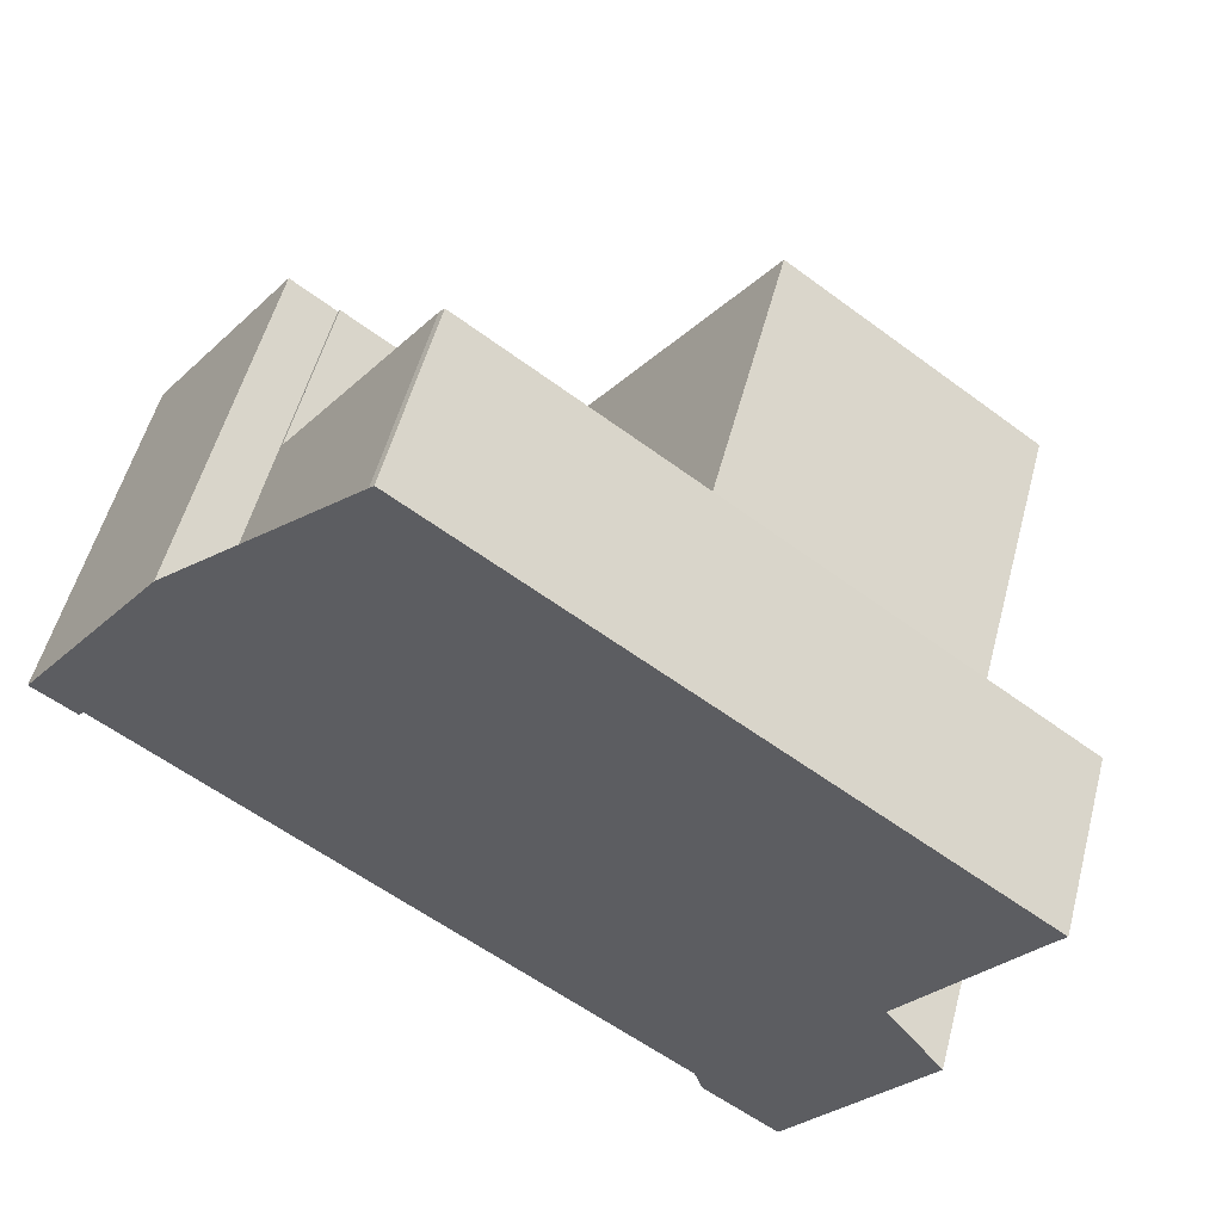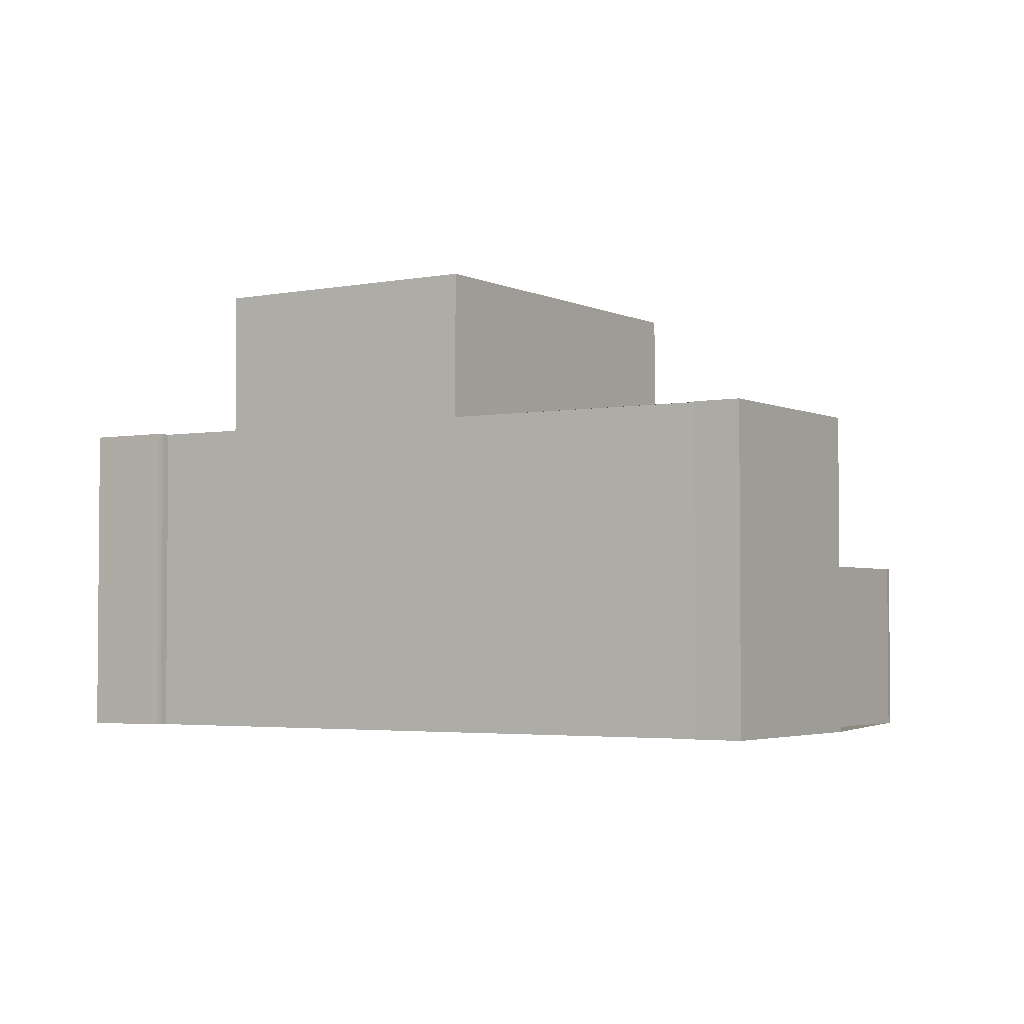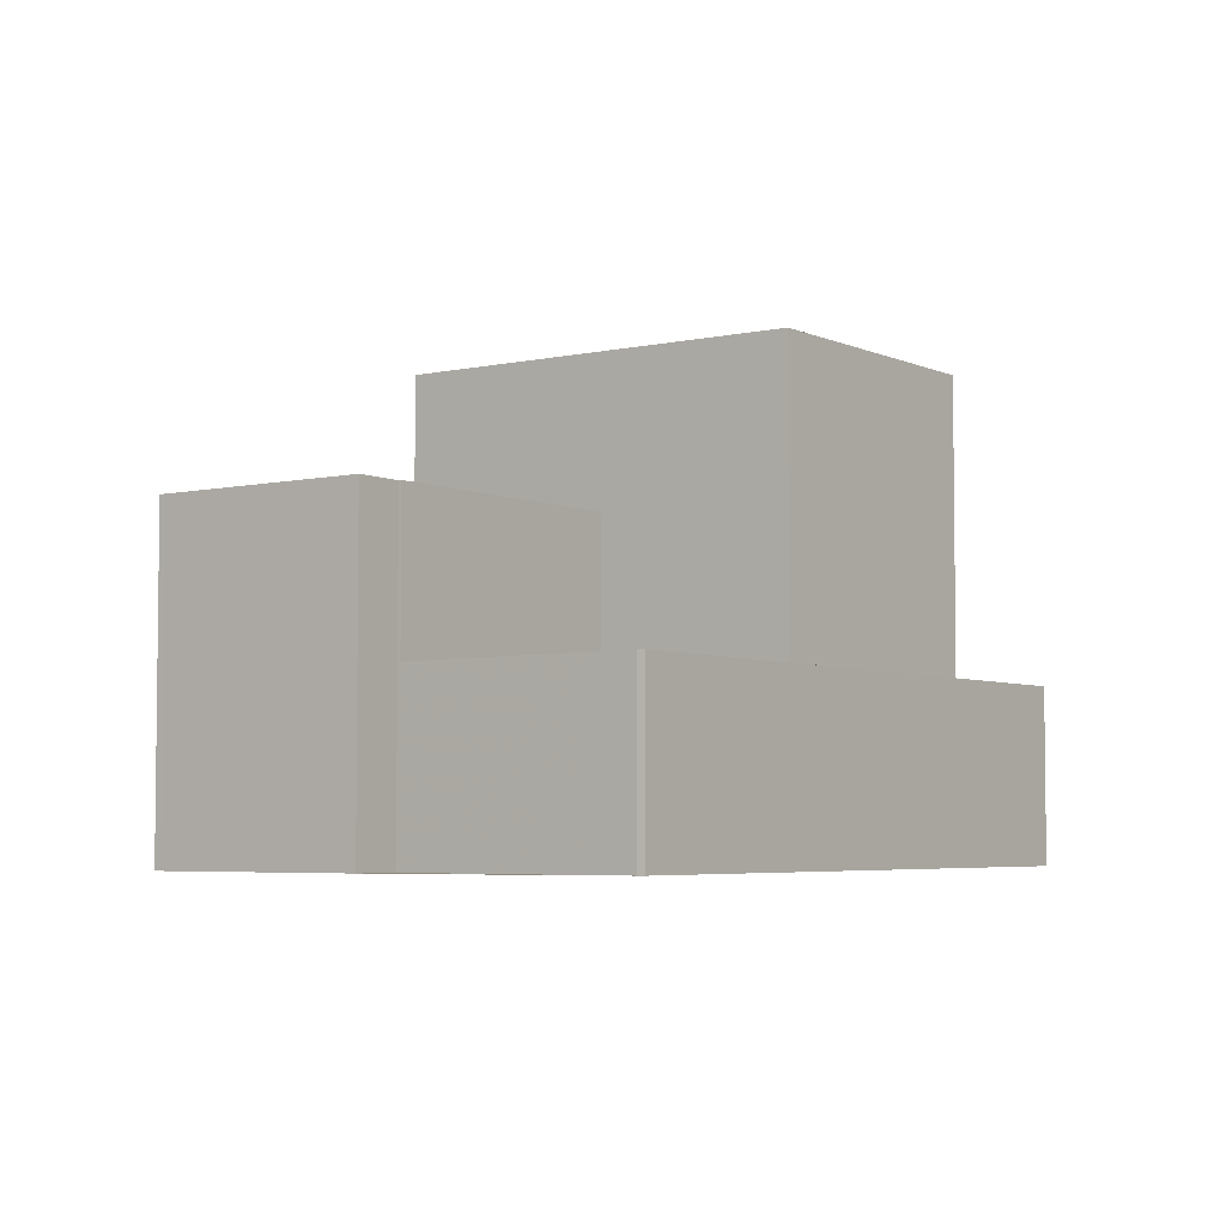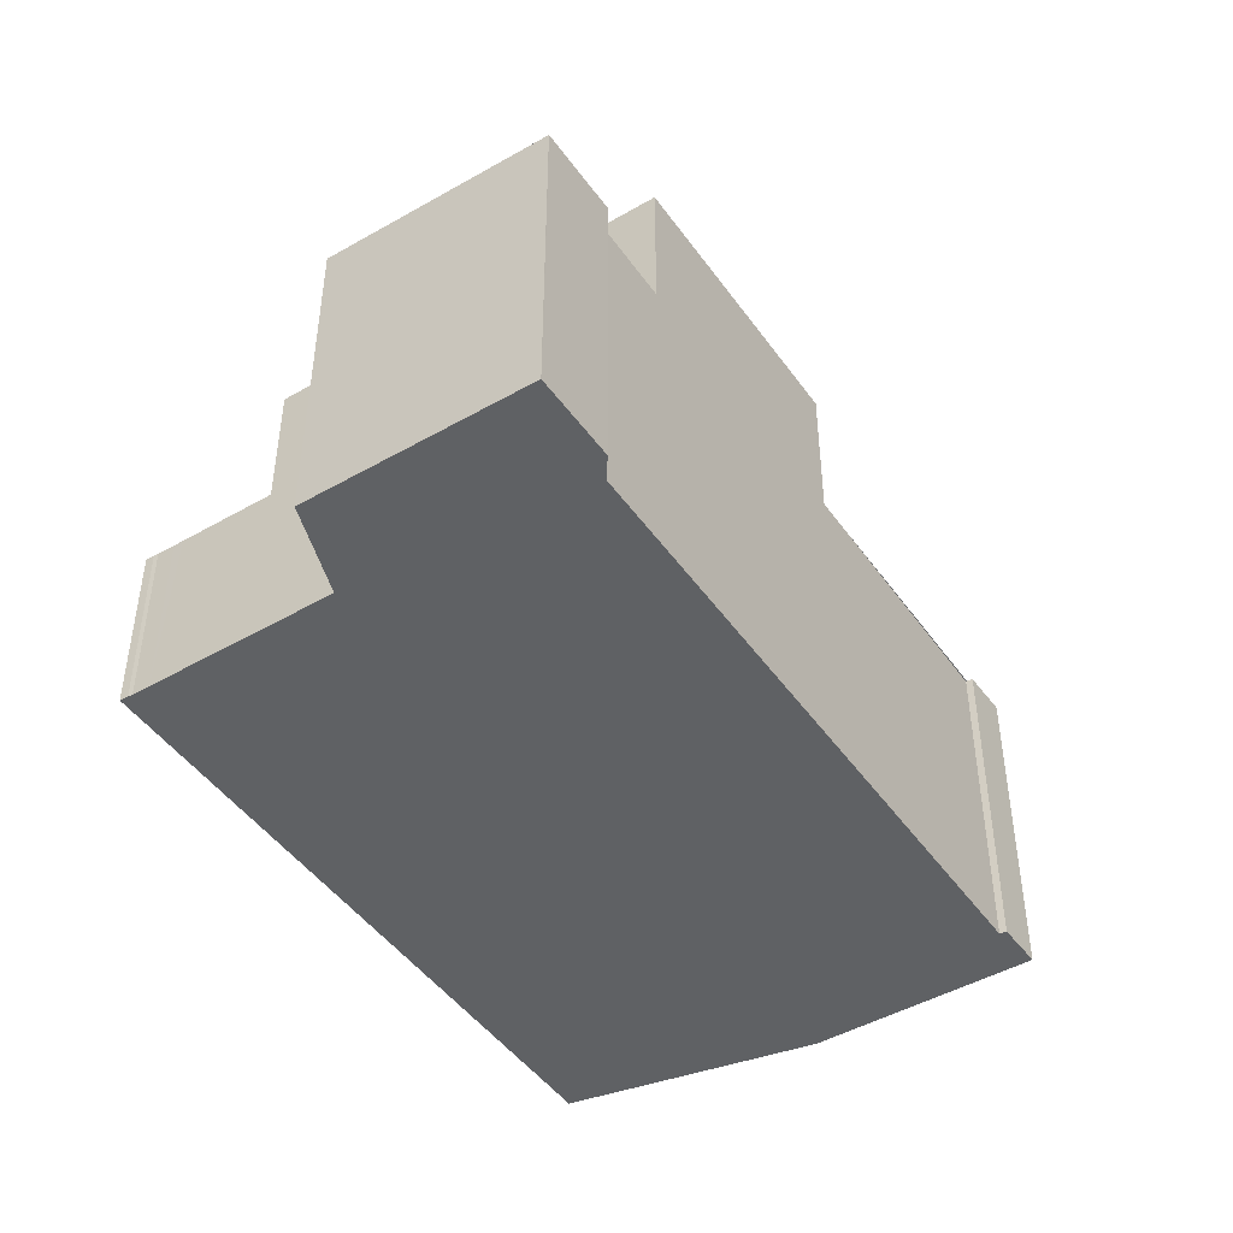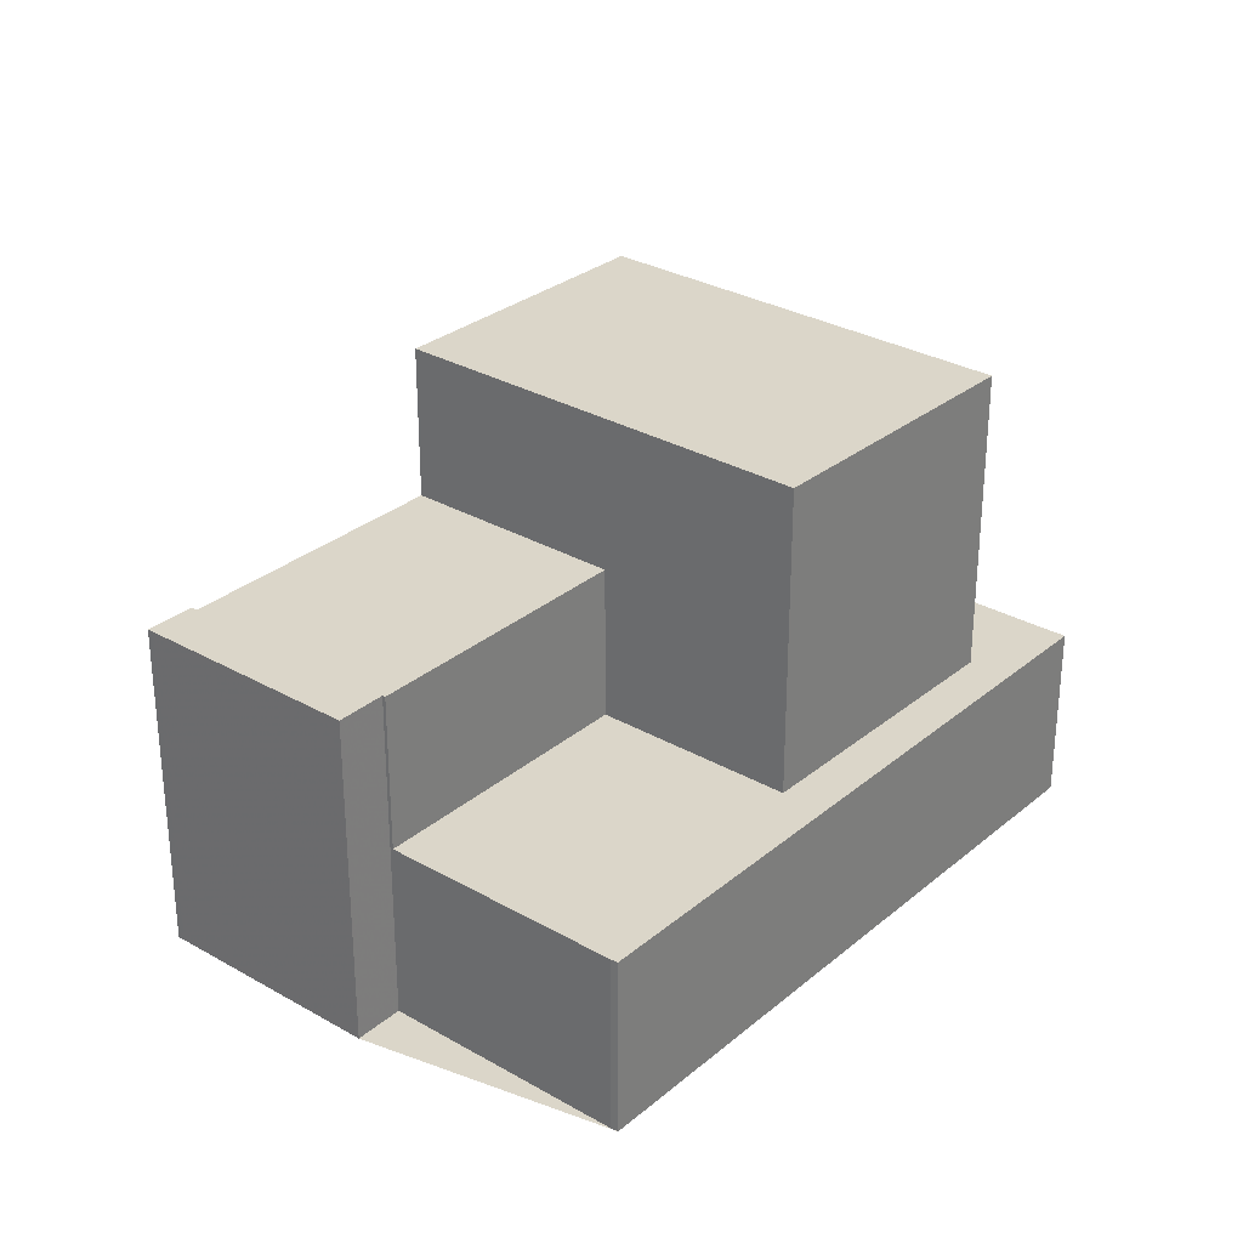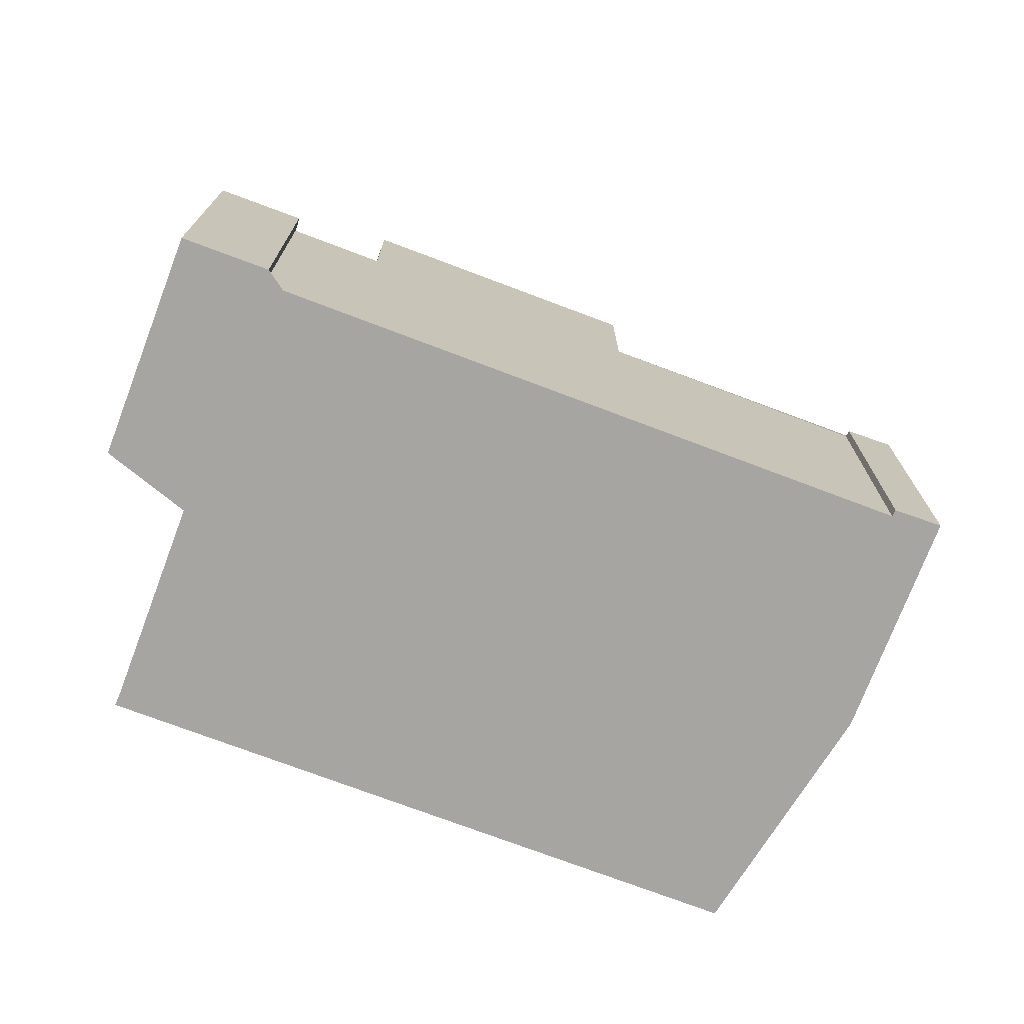
<metadata>
{"format":"obj","ext":"obj","renderer":"f3d","projection":"perspective","resolution":1024,"background":"white","views":[{"elev":53.4,"azim":-165.4,"up":"+Y"},{"elev":-3.1,"azim":68.2,"up":"+Z"},{"elev":-4.6,"azim":162.0,"up":"+Z"},{"elev":-46.4,"azim":-20.9,"up":"+Z"},{"elev":30.0,"azim":165.6,"up":"+Z"},{"elev":-73.7,"azim":15.1,"up":"+Z"}]}
</metadata>
<code>
v -1431 -1801 5.847
v -1430 -1801 5.847
v -1428 -1804 5.847
v -1429 -1804 5.847
v -1429 -1804 5.847
v -1438 -1811 5.847
v -1438 -1811 5.847
v -1438 -1812 5.847
v -1440 -1812 5.847
v -1442 -1809 5.847
v -1441 -1808 5.847
v -1443 -1804 3.133
v -1434 -1797 3.136
v -1434 -1798 3.136
v -1443 -1805 3.133
v -1443 -1805 3.133
v -1431 -1801 5.847
v -1428 -1804 5.847
v -1441 -1808 5.847
v -1431 -1801 5.847
v -1435 -1804 5.847
v -1433 -1807 5.847
v -1429 -1804 5.847
v -1428 -1804 5.847
v -1440 -1812 5.847
v -1438 -1811 5.847
v -1431 -1801 5.847
v -1441 -1808 5.847
v -1433 -1807 5.847
v -1437 -1810 5.847
v -1441 -1808 3.123
v -1431 -1801 3.126
v -1431 -1801 3.126
v -1441 -1808 3.123
v -1433 -1807 8.532
v -1437 -1810 8.493
v -1441 -1804 8.472
v -1437 -1801 8.512
v -1439 -1807 8.482
v -1433 -1807 8.532
v -1437 -1810 8.493
v -1433 -1798 3.135
v -1443 -1805 3.132
v -1435 -1804 8.522
v -1435 -1804 5.847
v -1435 -1804 8.522
v -1439 -1807 5.847
v -1439 -1807 8.482
v -1435 -1804 3.125
v -1439 -1807 3.123
v -1435 -1804 3.125
v -1437 -1801 5.847
v -1437 -1801 8.512
v -1437 -1801 3.133
v -1438 -1800 3.135
v -1437 -1801 3.134
v -1435 -1804 3.125
v -1435 -1804 5.847
v -1428 -1804 5.847
v -1441 -1804 5.847
v -1441 -1804 8.472
v -1439 -1807 5.847
v -1437 -1810 5.847
v -1441 -1804 3.132
v -1442 -1803 3.134
v -1442 -1804 3.132
v -1439 -1807 3.123
v -1439 -1807 3.123
v -1439 -1807 5.847
v -1441 -1804 3.132
v -1443 -1805 3.131
v -1437 -1801 8.512
v -1437 -1801 5.847
v -1441 -1804 8.472
v -1441 -1804 5.847
v -1437 -1801 3.133
v -1441 -1804 3.132
v -1433 -1798 3.134
v -1437 -1801 3.133
v -1438 -1811 5.847
v -1438 -1812 5.847
v -1441 -1808 5.847
v -1443 -1804 3.133
v -1443 -1805 3.132
v -1441 -1808 3.123
v -1443 -1805 3.131
v -1441 -1808 3.123
v -1441 -1808 5.847
v -1440 -1812 5.847
v -1440 -1812 5.847
v -1442 -1809 5.847
v -1439 -1812 5.847
v -1439 -1812 5.847
v -1442 -1809 5.847
v -1431 -1801 5.847
v -1431 -1801 5.847
v -1431 -1801 0
v -1431 -1801 0
v -1428 -1804 5.847
v -1430 -1801 5.847
v -1430 -1801 0
v -1428 -1804 0
v -1428 -1804 5.847
v -1428 -1804 5.847
v -1428 -1804 0
v -1428 -1804 0
v -1429 -1804 5.847
v -1429 -1804 5.847
v -1429 -1804 0
v -1429 -1804 0
v -1433 -1807 5.847
v -1429 -1804 5.847
v -1429 -1804 0
v -1433 -1807 0
v -1438 -1811 5.847
v -1438 -1811 5.847
v -1438 -1811 0
v -1438 -1811 0
v -1438 -1812 5.847
v -1438 -1811 5.847
v -1438 -1811 0
v -1438 -1812 0
v -1438 -1812 5.847
v -1438 -1812 5.847
v -1438 -1812 0
v -1438 -1812 0
v -1440 -1812 5.847
v -1440 -1812 5.847
v -1440 -1812 0
v -1440 -1812 0
v -1442 -1809 5.847
v -1442 -1809 5.847
v -1442 -1809 0
v -1442 -1809 0
v -1441 -1808 5.847
v -1441 -1808 5.847
v -1441 -1808 0
v -1441 -1808 0
v -1443 -1804 3.133
v -1443 -1804 3.133
v -1443 -1804 0
v -1443 -1804 0
v -1434 -1798 3.136
v -1434 -1797 3.136
v -1434 -1797 0
v -1434 -1798 0
v -1433 -1798 3.135
v -1434 -1798 3.136
v -1434 -1798 0
v -1433 -1798 0
v -1443 -1805 3.133
v -1443 -1805 3.133
v -1443 -1805 0
v -1443 -1805 0
v -1443 -1804 3.133
v -1443 -1805 3.133
v -1443 -1805 0
v -1443 -1804 0
v -1430 -1801 5.847
v -1431 -1801 5.847
v -1431 -1801 0
v -1430 -1801 0
v -1429 -1804 5.847
v -1428 -1804 5.847
v -1428 -1804 0
v -1429 -1804 0
v -1431 -1801 5.847
v -1431 -1801 5.847
v -1431 -1801 0
v -1431 -1801 0
v -1429 -1804 5.847
v -1429 -1804 5.847
v -1429 -1804 0
v -1429 -1804 0
v -1442 -1809 5.847
v -1440 -1812 5.847
v -1440 -1812 0
v -1442 -1809 0
v -1438 -1811 5.847
v -1438 -1811 5.847
v -1438 -1811 0
v -1438 -1811 0
v -1443 -1805 3.131
v -1441 -1808 3.123
v -1441 -1808 -4.441e-16
v -1443 -1805 0
v -1437 -1810 8.493
v -1433 -1807 8.532
v -1433 -1807 0
v -1437 -1810 0
v -1433 -1798 3.134
v -1433 -1798 3.135
v -1433 -1798 0
v -1433 -1798 -4.441e-16
v -1443 -1805 3.133
v -1443 -1805 3.132
v -1443 -1805 -4.441e-16
v -1443 -1805 0
v -1434 -1797 3.136
v -1438 -1800 3.135
v -1438 -1800 -4.441e-16
v -1434 -1797 0
v -1428 -1804 5.847
v -1428 -1804 5.847
v -1428 -1804 0
v -1428 -1804 0
v -1438 -1811 5.847
v -1437 -1810 5.847
v -1437 -1810 0
v -1438 -1811 0
v -1438 -1800 3.135
v -1442 -1803 3.134
v -1442 -1803 0
v -1438 -1800 -4.441e-16
v -1443 -1805 3.132
v -1443 -1805 3.131
v -1443 -1805 0
v -1443 -1805 -4.441e-16
v -1431 -1801 3.126
v -1433 -1798 3.134
v -1433 -1798 -4.441e-16
v -1431 -1801 0
v -1439 -1812 5.847
v -1438 -1812 5.847
v -1438 -1812 0
v -1439 -1812 0
v -1442 -1803 3.134
v -1443 -1804 3.133
v -1443 -1804 0
v -1442 -1803 0
v -1440 -1812 5.847
v -1440 -1812 5.847
v -1440 -1812 0
v -1440 -1812 0
v -1442 -1809 5.847
v -1442 -1809 5.847
v -1442 -1809 0
v -1442 -1809 0
v -1440 -1812 5.847
v -1439 -1812 5.847
v -1439 -1812 0
v -1440 -1812 0
v -1441 -1808 5.847
v -1442 -1809 5.847
v -1442 -1809 0
v -1441 -1808 0
v -1443 -1804 0
v -1434 -1797 0
v -1434 -1798 0
v -1431 -1801 0
v -1430 -1801 0
v -1428 -1804 0
v -1429 -1804 0
v -1429 -1804 0
v -1438 -1811 0
v -1438 -1811 0
v -1438 -1812 0
v -1440 -1812 0
v -1442 -1809 0
v -1441 -1808 0
v -1443 -1805 0
v -1443 -1805 0
f 59 3 18 24
f 90 9 25 89
f 24 18 4 23
f 23 5 22 21 20 1 17 24
f 89 25 10 91
f 84 43 15 16 12 83
f 51 33 27 58
f 39 37 38 44
f 46 40 29 45
f 48 41 30 47
f 86 71 43 84
f 44 35 36 39
f 55 13 14 42 56
f 79 56 42 78
f 24 17 2 59
f 60 52 53 61
f 64 54 52 60
f 65 55 56 66
f 70 66 56 79
f 87 68 69 88
f 85 31 71 86
f 72 46 45 73
f 74 48 47 75
f 73 45 49 76
f 75 47 50 77
f 78 32 57 79
f 80 26 7 8 81
f 82 62 63 6 26 80
f 83 65 66 84
f 84 66 70 86
f 88 28 34 87
f 86 70 67 85
f 93 90 89 92
f 92 89 91 94
f 92 80 81 93
f 94 11 19 82 80 92
f 96 97 98 95
f 100 101 102 99
f 104 105 106 103
f 108 109 110 107
f 112 113 114 111
f 116 117 118 115
f 120 121 122 119
f 124 125 126 123
f 128 129 130 127
f 132 133 134 131
f 136 137 138 135
f 140 141 142 139
f 144 145 146 143
f 148 149 150 147
f 152 153 154 151
f 156 157 158 155
f 160 161 162 159
f 164 165 166 163
f 168 169 170 167
f 172 173 174 171
f 176 177 178 175
f 180 181 182 179
f 184 185 186 183
f 188 189 190 187
f 192 193 194 191
f 196 197 198 195
f 200 201 202 199
f 204 205 206 203
f 208 209 210 207
f 212 213 214 211
f 216 217 218 215
f 220 221 222 219
f 224 225 226 223
f 228 229 230 227
f 232 233 234 231
f 236 237 238 235
f 240 241 242 239
f 244 245 246 243
f 248 249 250 251 252 253 254 255 256 257 258 259 260 261 262 247

</code>
